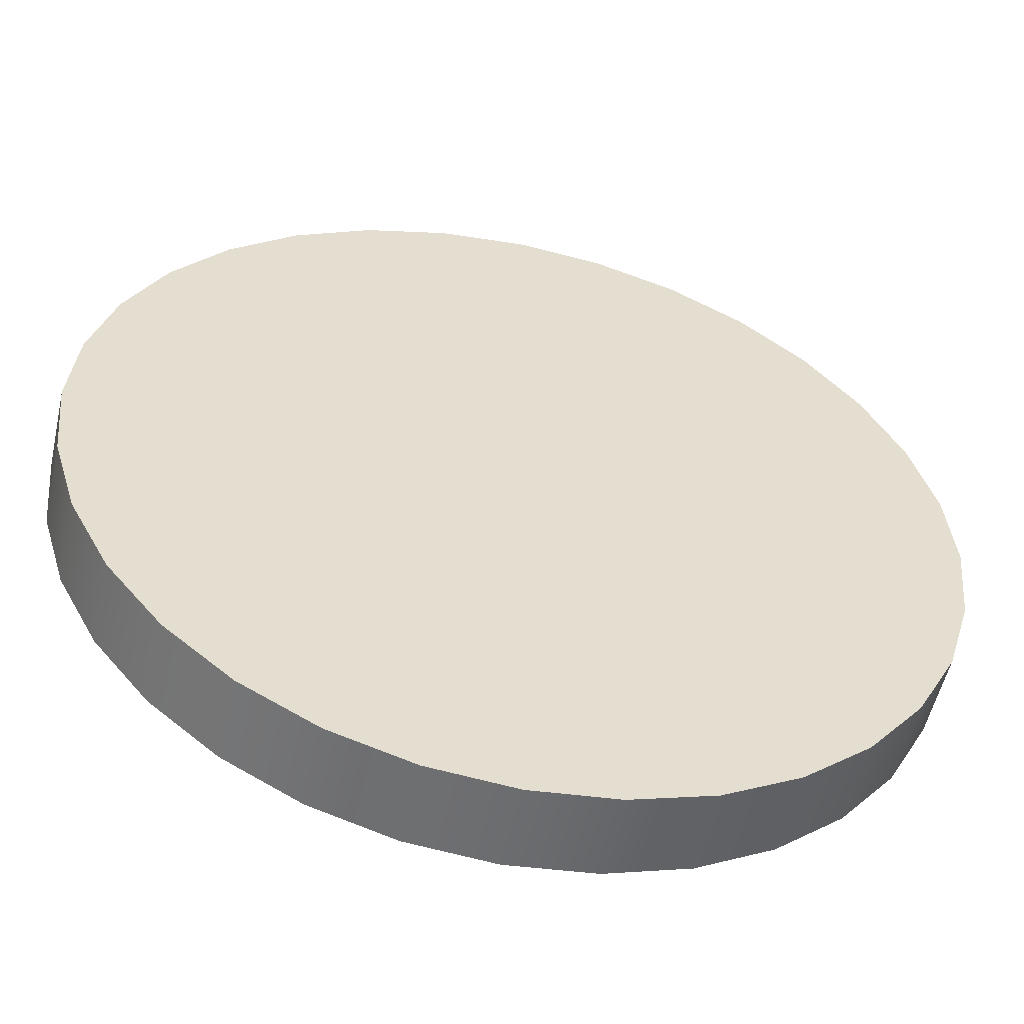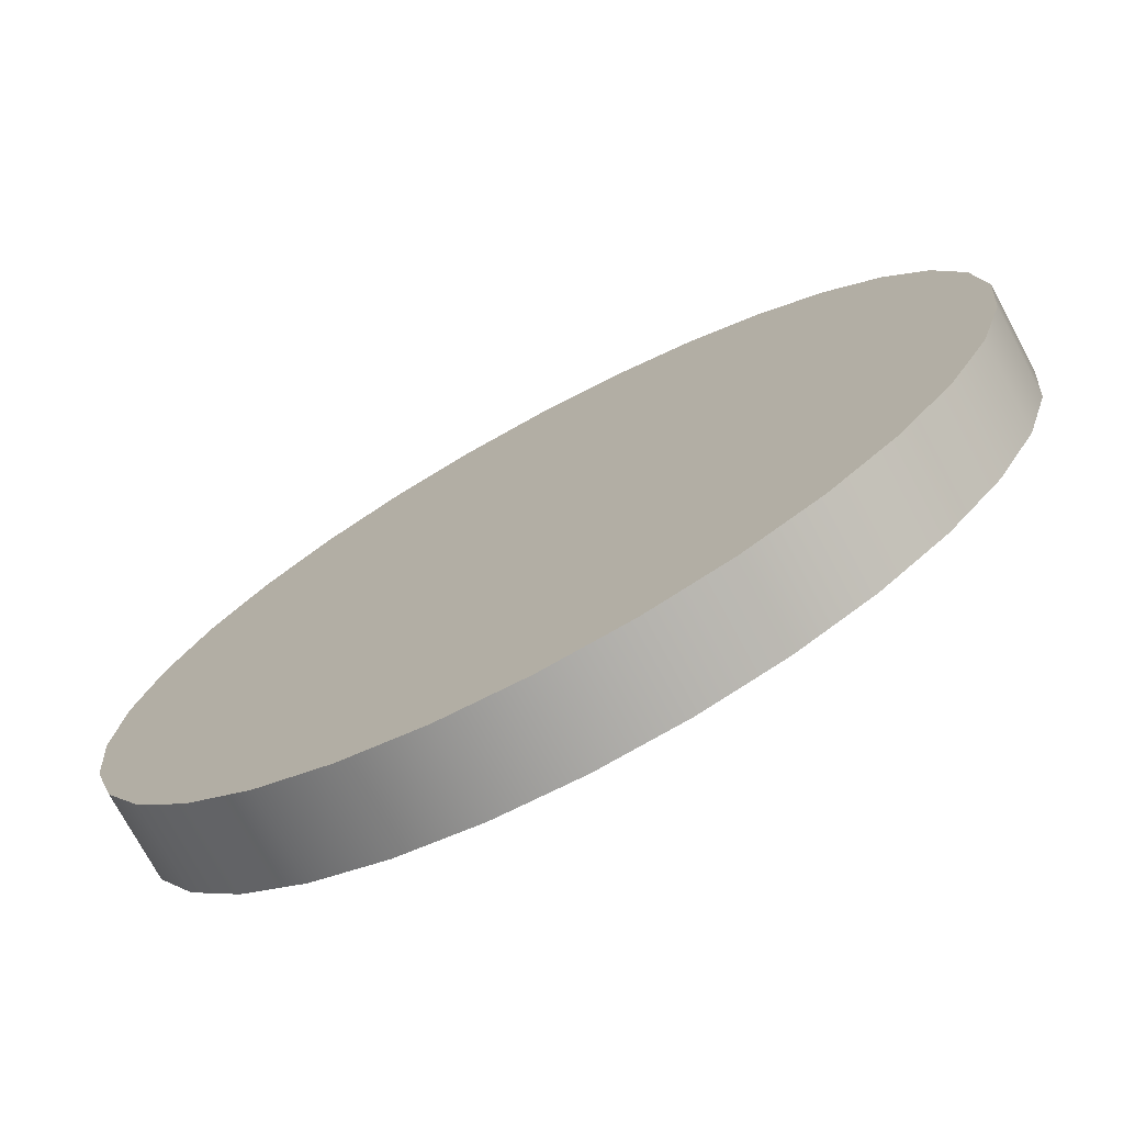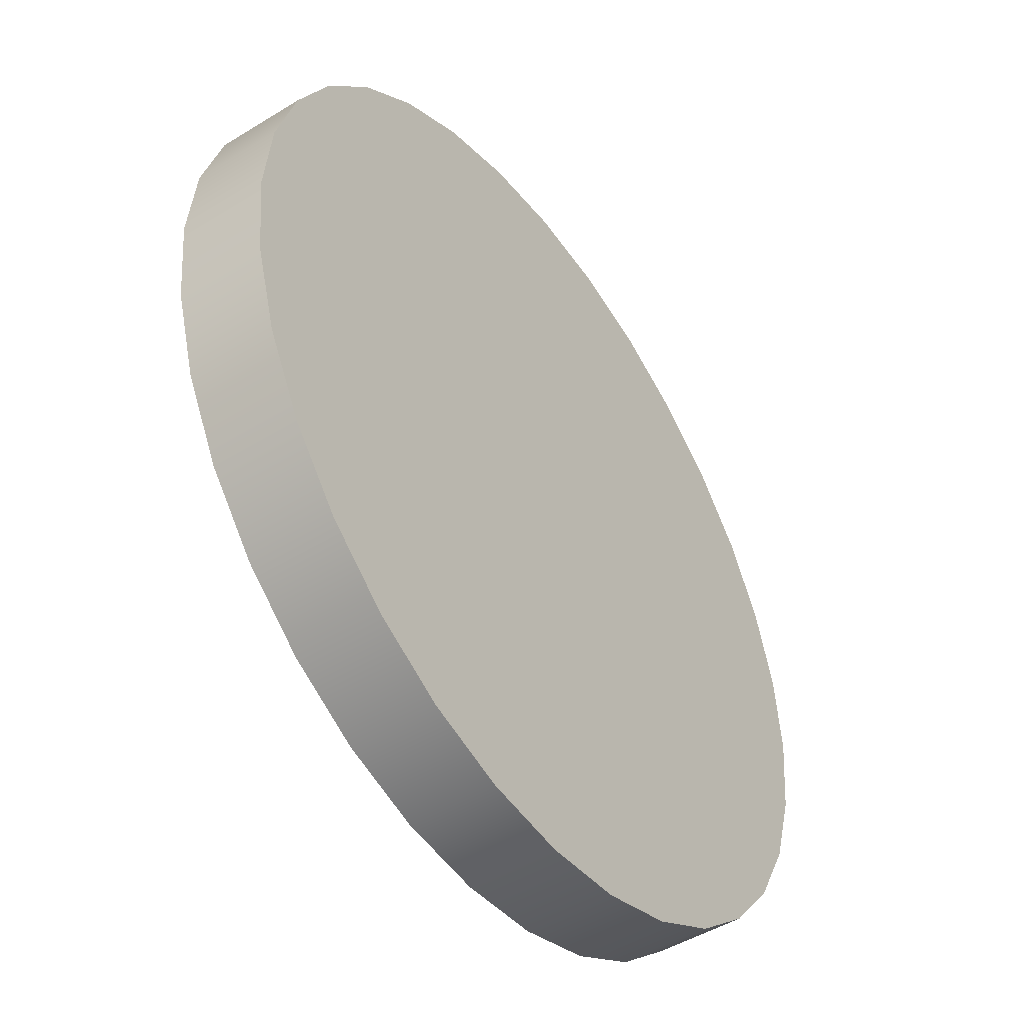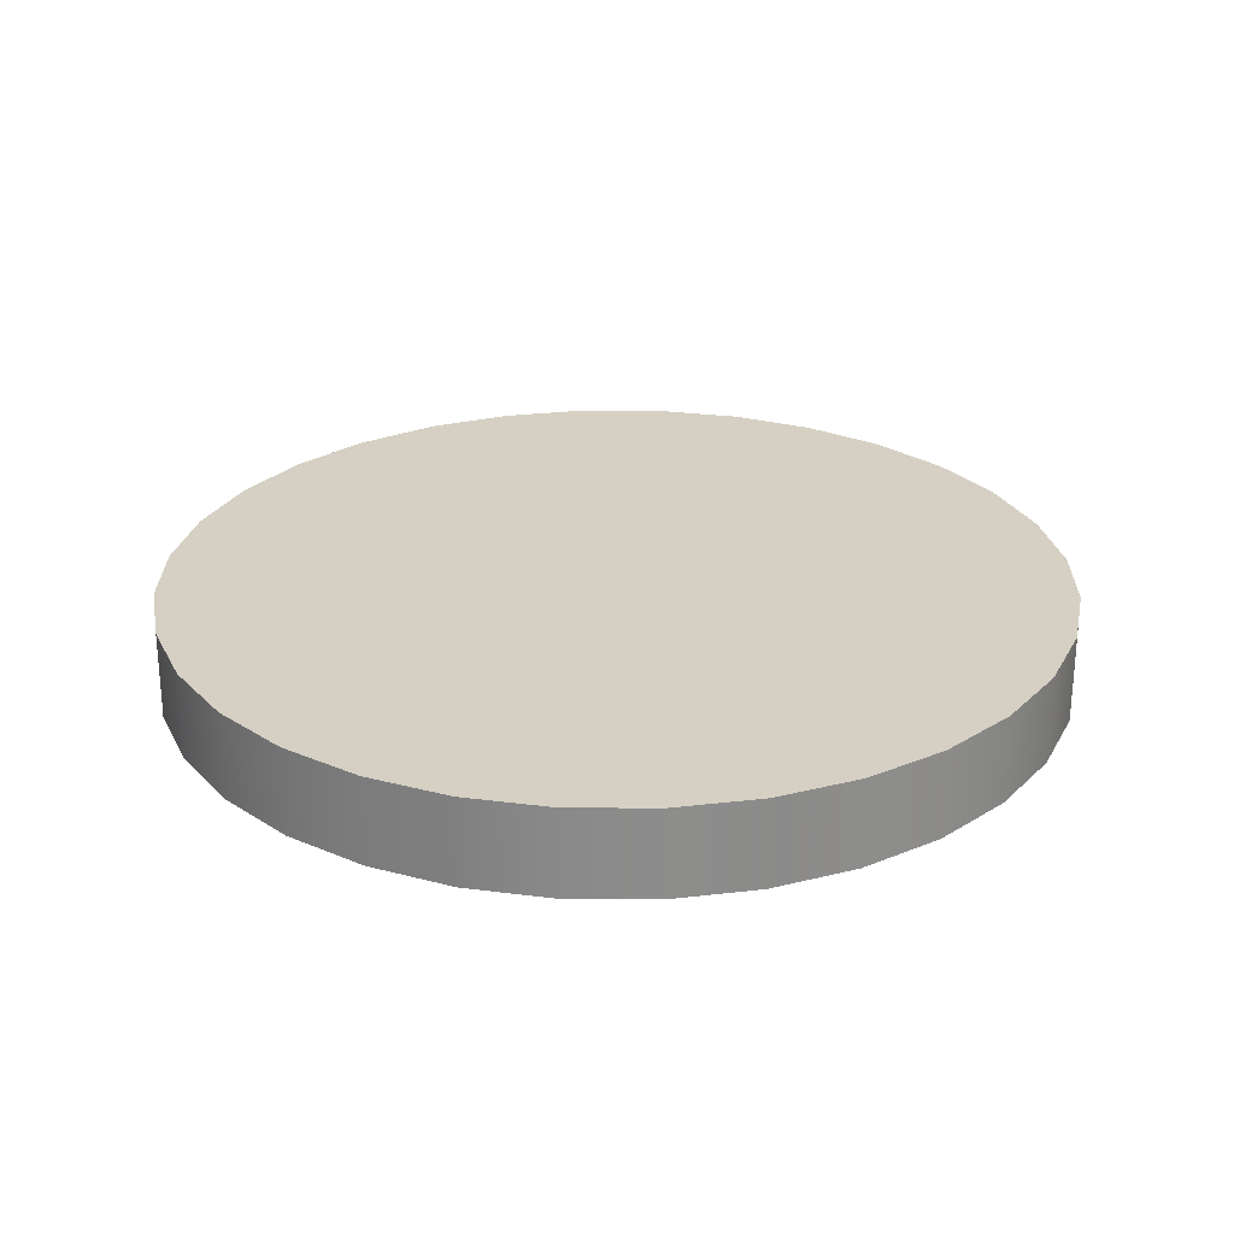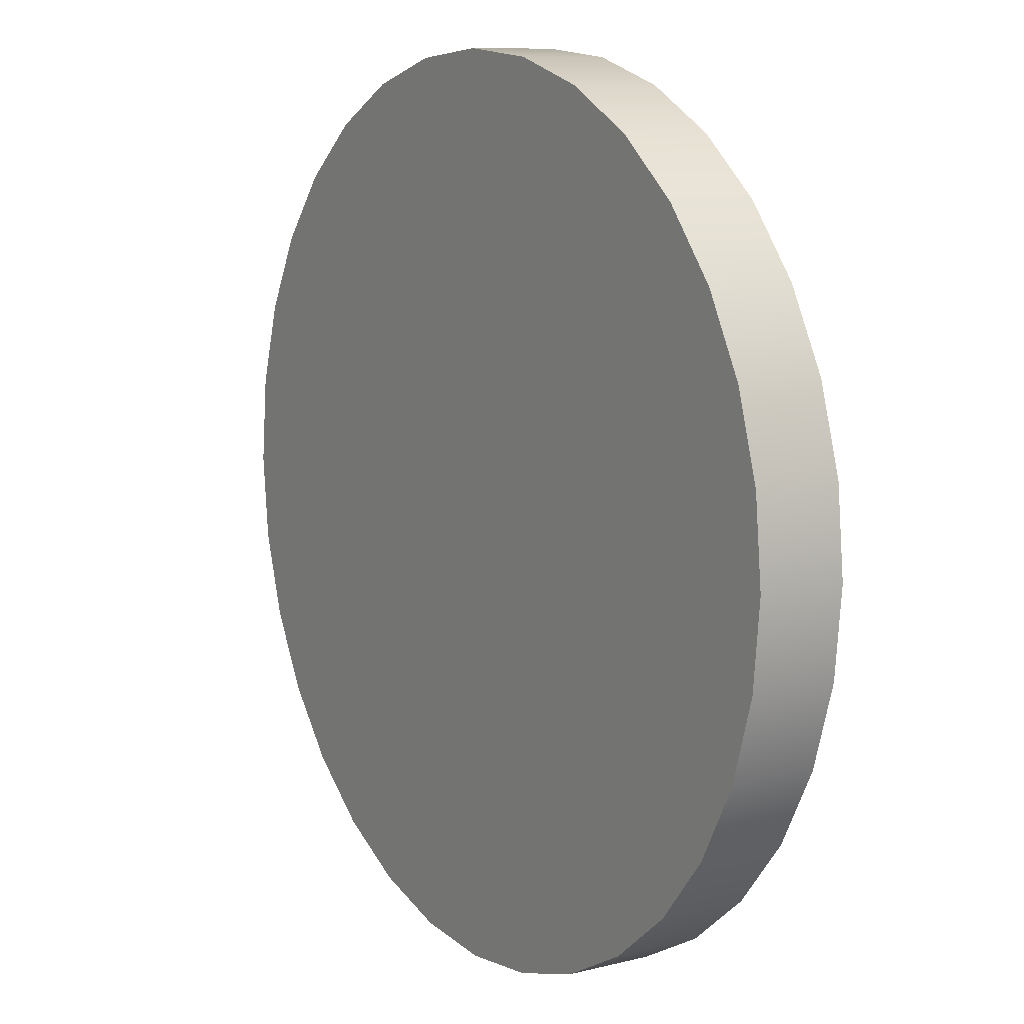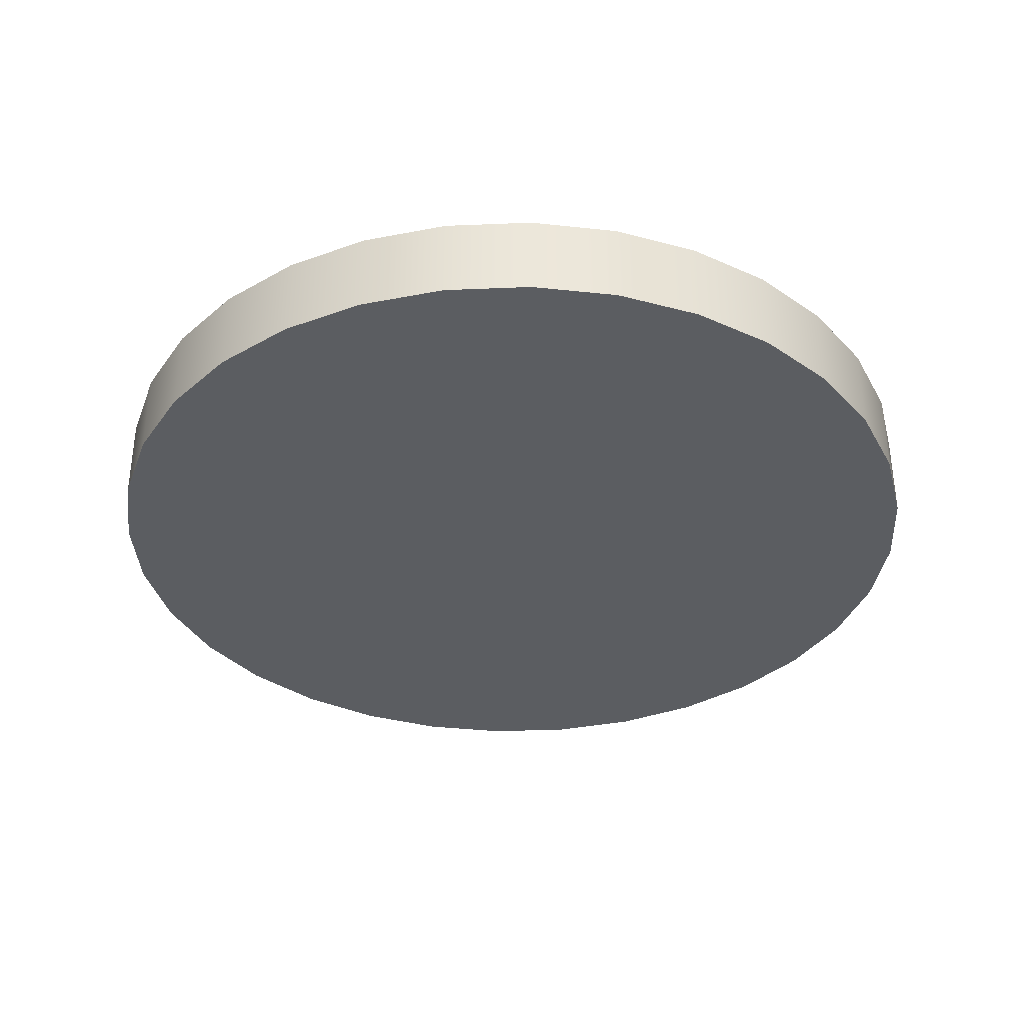
<metadata>
{"format":"obj","ext":"obj","renderer":"f3d","projection":"perspective","resolution":1024,"background":"white","views":[{"elev":-53.8,"azim":167.3,"up":"+Z"},{"elev":-74.5,"azim":-151.7,"up":"+Z"},{"elev":-47.4,"azim":124.8,"up":"+Z"},{"elev":26.0,"azim":17.4,"up":"+Y"},{"elev":9.9,"azim":-122.7,"up":"+Z"},{"elev":-35.6,"azim":-47.5,"up":"+Y"}]}
</metadata>
<code>
o
v 2.085e+06 824.8 -6.3e+06
v 2.086e+06 824.8 -6.3e+06
v 2.087e+06 824.8 -6.3e+06
v 2.088e+06 824.8 -6.3e+06
v 2.089e+06 824.8 -6.301e+06
v 2.089e+06 824.8 -6.302e+06
v 2.09e+06 824.8 -6.303e+06
v 2.09e+06 824.8 -6.304e+06
v 2.09e+06 824.8 -6.305e+06
v 2.09e+06 824.8 -6.306e+06
v 2.09e+06 824.8 -6.306e+06
v 2.089e+06 824.8 -6.307e+06
v 2.089e+06 824.8 -6.308e+06
v 2.088e+06 824.8 -6.309e+06
v 2.087e+06 824.8 -6.309e+06
v 2.086e+06 824.8 -6.309e+06
v 2.085e+06 824.8 -6.31e+06
v 2.084e+06 824.8 -6.309e+06
v 2.083e+06 824.8 -6.309e+06
v 2.082e+06 824.8 -6.309e+06
v 2.082e+06 824.8 -6.308e+06
v 2.081e+06 824.8 -6.307e+06
v 2.081e+06 824.8 -6.306e+06
v 2.08e+06 824.8 -6.306e+06
v 2.08e+06 824.8 -6.305e+06
v 2.08e+06 824.8 -6.304e+06
v 2.081e+06 824.8 -6.303e+06
v 2.081e+06 824.8 -6.302e+06
v 2.082e+06 824.8 -6.301e+06
v 2.082e+06 824.8 -6.3e+06
v 2.083e+06 824.8 -6.3e+06
v 2.084e+06 824.8 -6.3e+06
v 2.085e+06 824.8 -6.3e+06
v 2.085e+06 -155.3 -6.3e+06
v 2.086e+06 -155.3 -6.3e+06
v 2.087e+06 -155.3 -6.3e+06
v 2.088e+06 -155.3 -6.3e+06
v 2.089e+06 -155.3 -6.301e+06
v 2.089e+06 -155.3 -6.302e+06
v 2.09e+06 -155.3 -6.303e+06
v 2.09e+06 -155.3 -6.304e+06
v 2.09e+06 -155.3 -6.305e+06
v 2.09e+06 -155.3 -6.306e+06
v 2.09e+06 -155.3 -6.306e+06
v 2.089e+06 -155.3 -6.307e+06
v 2.089e+06 -155.3 -6.308e+06
v 2.088e+06 -155.3 -6.309e+06
v 2.087e+06 -155.3 -6.309e+06
v 2.086e+06 -155.3 -6.309e+06
v 2.085e+06 -155.3 -6.31e+06
v 2.084e+06 -155.3 -6.309e+06
v 2.083e+06 -155.3 -6.309e+06
v 2.082e+06 -155.3 -6.309e+06
v 2.082e+06 -155.3 -6.308e+06
v 2.081e+06 -155.3 -6.307e+06
v 2.081e+06 -155.3 -6.306e+06
v 2.08e+06 -155.3 -6.306e+06
v 2.08e+06 -155.3 -6.305e+06
v 2.08e+06 -155.3 -6.304e+06
v 2.081e+06 -155.3 -6.303e+06
v 2.081e+06 -155.3 -6.302e+06
v 2.082e+06 -155.3 -6.301e+06
v 2.082e+06 -155.3 -6.3e+06
v 2.083e+06 -155.3 -6.3e+06
v 2.084e+06 -155.3 -6.3e+06
v 2.085e+06 -155.3 -6.3e+06
v 2.085e+06 824.8 -6.305e+06
v 2.085e+06 824.8 -6.305e+06
v 2.085e+06 824.8 -6.305e+06
v 2.085e+06 824.8 -6.305e+06
v 2.085e+06 824.8 -6.305e+06
v 2.085e+06 824.8 -6.305e+06
v 2.085e+06 824.8 -6.305e+06
v 2.085e+06 824.8 -6.305e+06
v 2.085e+06 824.8 -6.305e+06
v 2.085e+06 824.8 -6.305e+06
v 2.085e+06 824.8 -6.305e+06
v 2.085e+06 824.8 -6.305e+06
v 2.085e+06 824.8 -6.305e+06
v 2.085e+06 824.8 -6.305e+06
v 2.085e+06 824.8 -6.305e+06
v 2.085e+06 824.8 -6.305e+06
v 2.085e+06 824.8 -6.305e+06
v 2.085e+06 824.8 -6.305e+06
v 2.085e+06 824.8 -6.305e+06
v 2.085e+06 824.8 -6.305e+06
v 2.085e+06 824.8 -6.305e+06
v 2.085e+06 824.8 -6.305e+06
v 2.085e+06 824.8 -6.305e+06
v 2.085e+06 824.8 -6.305e+06
v 2.085e+06 824.8 -6.305e+06
v 2.085e+06 824.8 -6.305e+06
v 2.085e+06 824.8 -6.305e+06
v 2.085e+06 824.8 -6.305e+06
v 2.085e+06 824.8 -6.305e+06
v 2.085e+06 824.8 -6.305e+06
v 2.085e+06 824.8 -6.305e+06
v 2.085e+06 824.8 -6.305e+06
v 2.085e+06 824.8 -6.3e+06
v 2.086e+06 824.8 -6.3e+06
v 2.087e+06 824.8 -6.3e+06
v 2.088e+06 824.8 -6.3e+06
v 2.089e+06 824.8 -6.301e+06
v 2.089e+06 824.8 -6.302e+06
v 2.09e+06 824.8 -6.303e+06
v 2.09e+06 824.8 -6.304e+06
v 2.09e+06 824.8 -6.305e+06
v 2.09e+06 824.8 -6.306e+06
v 2.09e+06 824.8 -6.306e+06
v 2.089e+06 824.8 -6.307e+06
v 2.089e+06 824.8 -6.308e+06
v 2.088e+06 824.8 -6.309e+06
v 2.087e+06 824.8 -6.309e+06
v 2.086e+06 824.8 -6.309e+06
v 2.085e+06 824.8 -6.31e+06
v 2.084e+06 824.8 -6.309e+06
v 2.083e+06 824.8 -6.309e+06
v 2.082e+06 824.8 -6.309e+06
v 2.082e+06 824.8 -6.308e+06
v 2.081e+06 824.8 -6.307e+06
v 2.081e+06 824.8 -6.306e+06
v 2.08e+06 824.8 -6.306e+06
v 2.08e+06 824.8 -6.305e+06
v 2.08e+06 824.8 -6.304e+06
v 2.081e+06 824.8 -6.303e+06
v 2.081e+06 824.8 -6.302e+06
v 2.082e+06 824.8 -6.301e+06
v 2.082e+06 824.8 -6.3e+06
v 2.083e+06 824.8 -6.3e+06
v 2.084e+06 824.8 -6.3e+06
v 2.085e+06 824.8 -6.3e+06
v 2.085e+06 -155.3 -6.305e+06
v 2.085e+06 -155.3 -6.305e+06
v 2.085e+06 -155.3 -6.305e+06
v 2.085e+06 -155.3 -6.305e+06
v 2.085e+06 -155.3 -6.305e+06
v 2.085e+06 -155.3 -6.305e+06
v 2.085e+06 -155.3 -6.305e+06
v 2.085e+06 -155.3 -6.305e+06
v 2.085e+06 -155.3 -6.305e+06
v 2.085e+06 -155.3 -6.305e+06
v 2.085e+06 -155.3 -6.305e+06
v 2.085e+06 -155.3 -6.305e+06
v 2.085e+06 -155.3 -6.305e+06
v 2.085e+06 -155.3 -6.305e+06
v 2.085e+06 -155.3 -6.305e+06
v 2.085e+06 -155.3 -6.305e+06
v 2.085e+06 -155.3 -6.305e+06
v 2.085e+06 -155.3 -6.305e+06
v 2.085e+06 -155.3 -6.305e+06
v 2.085e+06 -155.3 -6.305e+06
v 2.085e+06 -155.3 -6.305e+06
v 2.085e+06 -155.3 -6.305e+06
v 2.085e+06 -155.3 -6.305e+06
v 2.085e+06 -155.3 -6.305e+06
v 2.085e+06 -155.3 -6.305e+06
v 2.085e+06 -155.3 -6.305e+06
v 2.085e+06 -155.3 -6.305e+06
v 2.085e+06 -155.3 -6.305e+06
v 2.085e+06 -155.3 -6.305e+06
v 2.085e+06 -155.3 -6.305e+06
v 2.085e+06 -155.3 -6.305e+06
v 2.085e+06 -155.3 -6.305e+06
v 2.085e+06 -155.3 -6.3e+06
v 2.086e+06 -155.3 -6.3e+06
v 2.087e+06 -155.3 -6.3e+06
v 2.088e+06 -155.3 -6.3e+06
v 2.089e+06 -155.3 -6.301e+06
v 2.089e+06 -155.3 -6.302e+06
v 2.09e+06 -155.3 -6.303e+06
v 2.09e+06 -155.3 -6.304e+06
v 2.09e+06 -155.3 -6.305e+06
v 2.09e+06 -155.3 -6.306e+06
v 2.09e+06 -155.3 -6.306e+06
v 2.089e+06 -155.3 -6.307e+06
v 2.089e+06 -155.3 -6.308e+06
v 2.088e+06 -155.3 -6.309e+06
v 2.087e+06 -155.3 -6.309e+06
v 2.086e+06 -155.3 -6.309e+06
v 2.085e+06 -155.3 -6.31e+06
v 2.084e+06 -155.3 -6.309e+06
v 2.083e+06 -155.3 -6.309e+06
v 2.082e+06 -155.3 -6.309e+06
v 2.082e+06 -155.3 -6.308e+06
v 2.081e+06 -155.3 -6.307e+06
v 2.081e+06 -155.3 -6.306e+06
v 2.08e+06 -155.3 -6.306e+06
v 2.08e+06 -155.3 -6.305e+06
v 2.08e+06 -155.3 -6.304e+06
v 2.081e+06 -155.3 -6.303e+06
v 2.081e+06 -155.3 -6.302e+06
v 2.082e+06 -155.3 -6.301e+06
v 2.082e+06 -155.3 -6.3e+06
v 2.083e+06 -155.3 -6.3e+06
v 2.084e+06 -155.3 -6.3e+06
v 2.085e+06 -155.3 -6.3e+06
f 1 34 2
f 34 35 2
f 2 35 3
f 35 36 3
f 3 36 4
f 36 37 4
f 4 37 5
f 37 38 5
f 5 38 6
f 38 39 6
f 6 39 7
f 39 40 7
f 7 40 8
f 40 41 8
f 8 41 9
f 41 42 9
f 9 42 10
f 42 43 10
f 10 43 11
f 43 44 11
f 11 44 12
f 44 45 12
f 12 45 13
f 45 46 13
f 13 46 14
f 46 47 14
f 14 47 15
f 47 48 15
f 15 48 16
f 48 49 16
f 16 49 17
f 49 50 17
f 17 50 18
f 50 51 18
f 18 51 19
f 51 52 19
f 19 52 20
f 52 53 20
f 20 53 21
f 53 54 21
f 21 54 22
f 54 55 22
f 22 55 23
f 55 56 23
f 23 56 24
f 56 57 24
f 24 57 25
f 57 58 25
f 25 58 26
f 58 59 26
f 26 59 27
f 59 60 27
f 27 60 28
f 60 61 28
f 28 61 29
f 61 62 29
f 29 62 30
f 62 63 30
f 30 63 31
f 63 64 31
f 31 64 32
f 64 65 32
f 32 65 33
f 65 66 33
f 99 100 67
f 100 101 68
f 101 102 69
f 102 103 70
f 103 104 71
f 104 105 72
f 105 106 73
f 106 107 74
f 107 108 75
f 108 109 76
f 109 110 77
f 110 111 78
f 111 112 79
f 112 113 80
f 113 114 81
f 114 115 82
f 115 116 83
f 116 117 84
f 117 118 85
f 118 119 86
f 119 120 87
f 120 121 88
f 121 122 89
f 122 123 90
f 123 124 91
f 124 125 92
f 125 126 93
f 126 127 94
f 127 128 95
f 128 129 96
f 129 130 97
f 130 131 98
f 165 164 132
f 166 165 133
f 167 166 134
f 168 167 135
f 169 168 136
f 170 169 137
f 171 170 138
f 172 171 139
f 173 172 140
f 174 173 141
f 175 174 142
f 176 175 143
f 177 176 144
f 178 177 145
f 179 178 146
f 180 179 147
f 181 180 148
f 182 181 149
f 183 182 150
f 184 183 151
f 185 184 152
f 186 185 153
f 187 186 154
f 188 187 155
f 189 188 156
f 190 189 157
f 191 190 158
f 192 191 159
f 193 192 160
f 194 193 161
f 195 194 162
f 196 195 163

</code>
